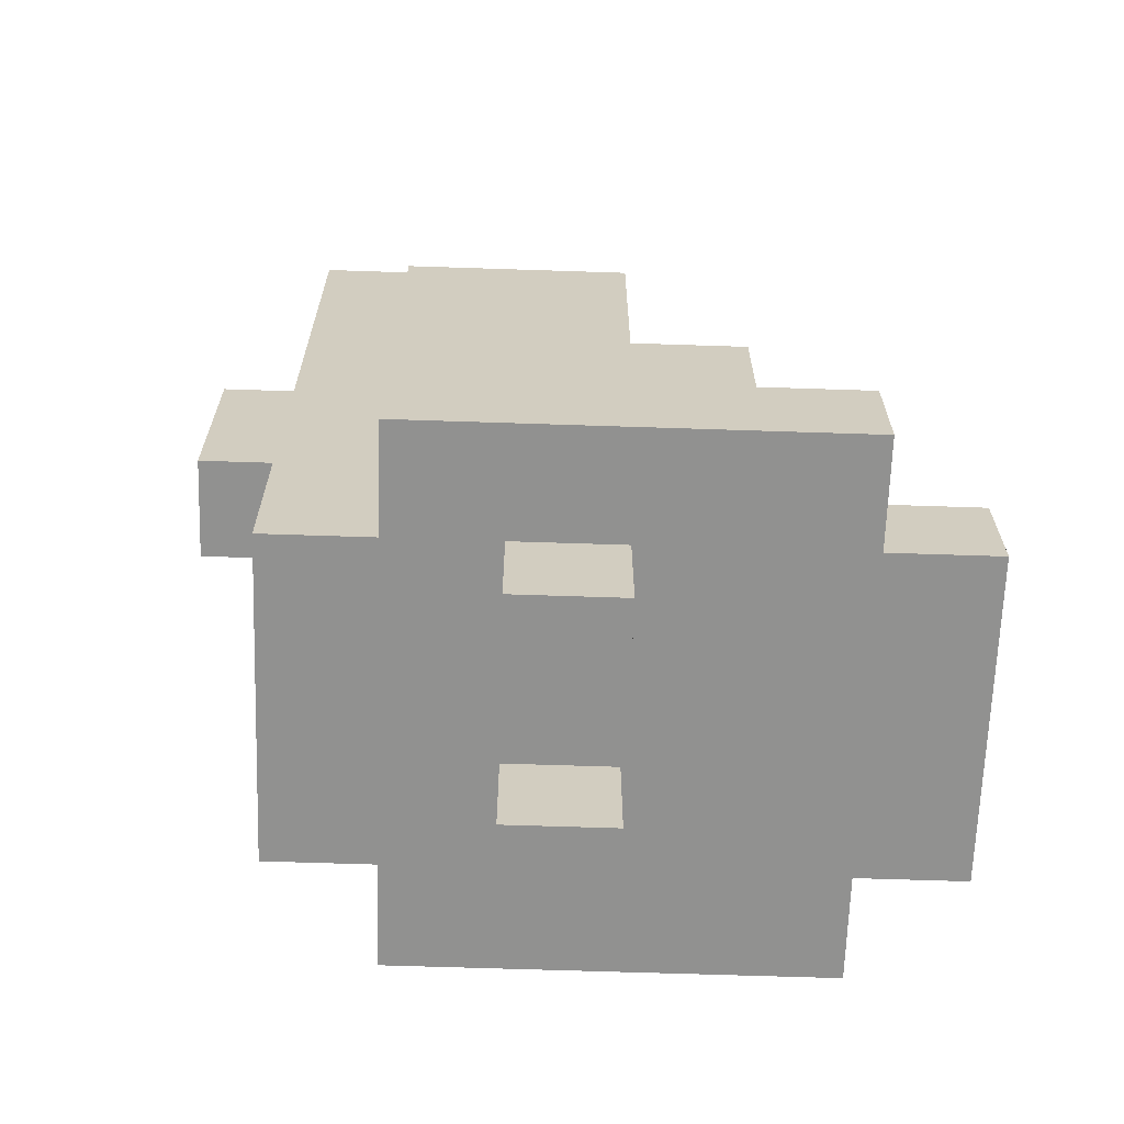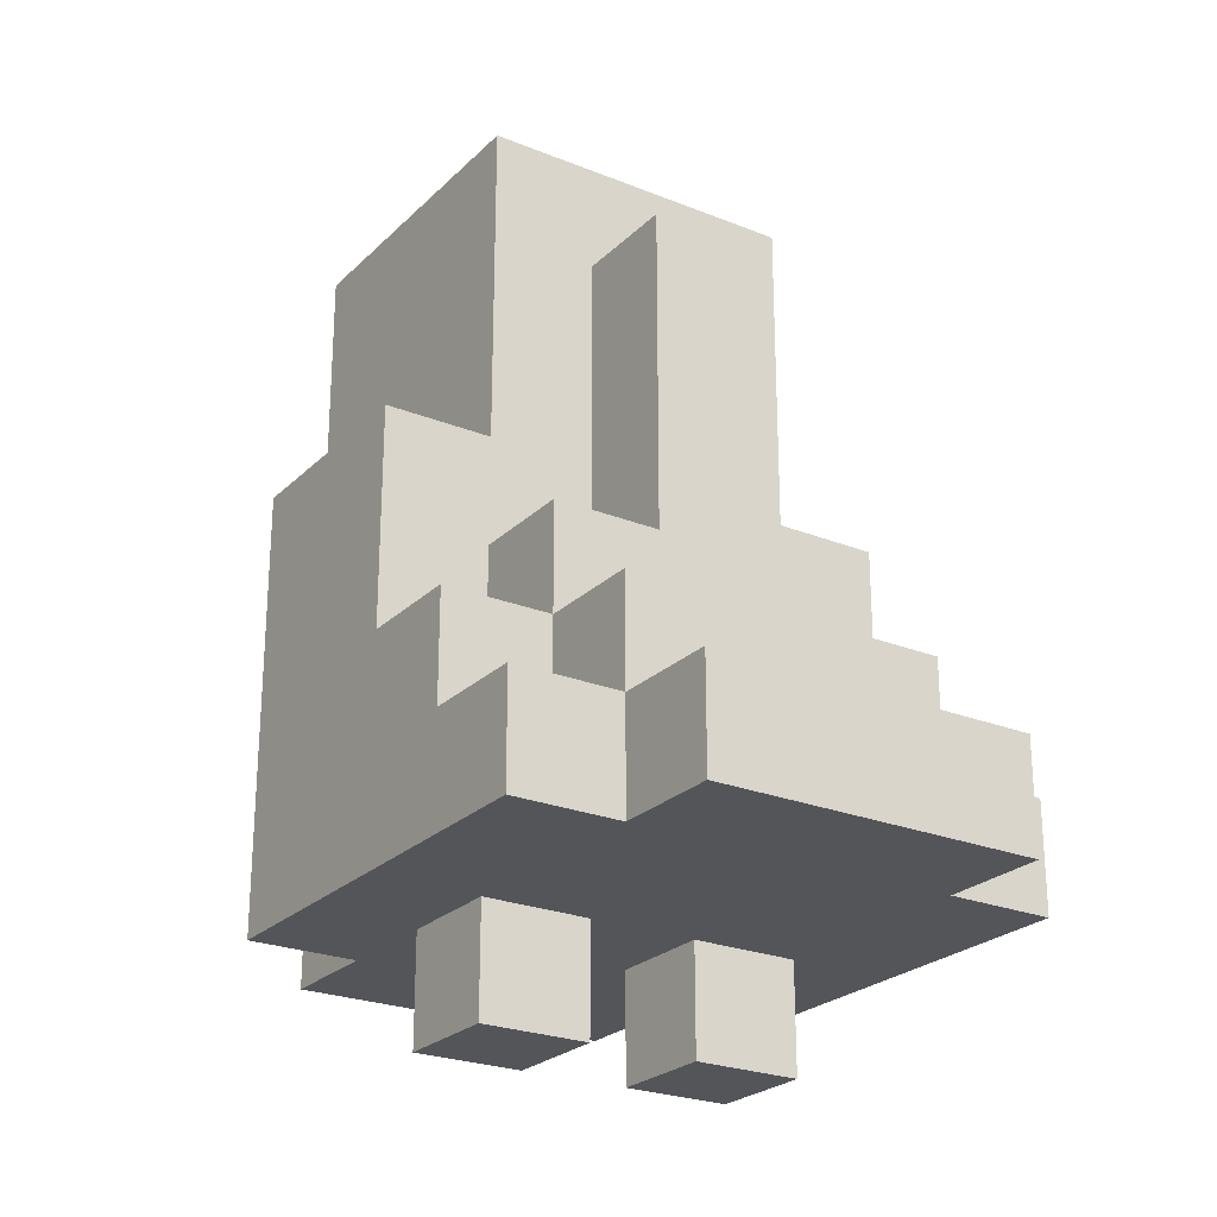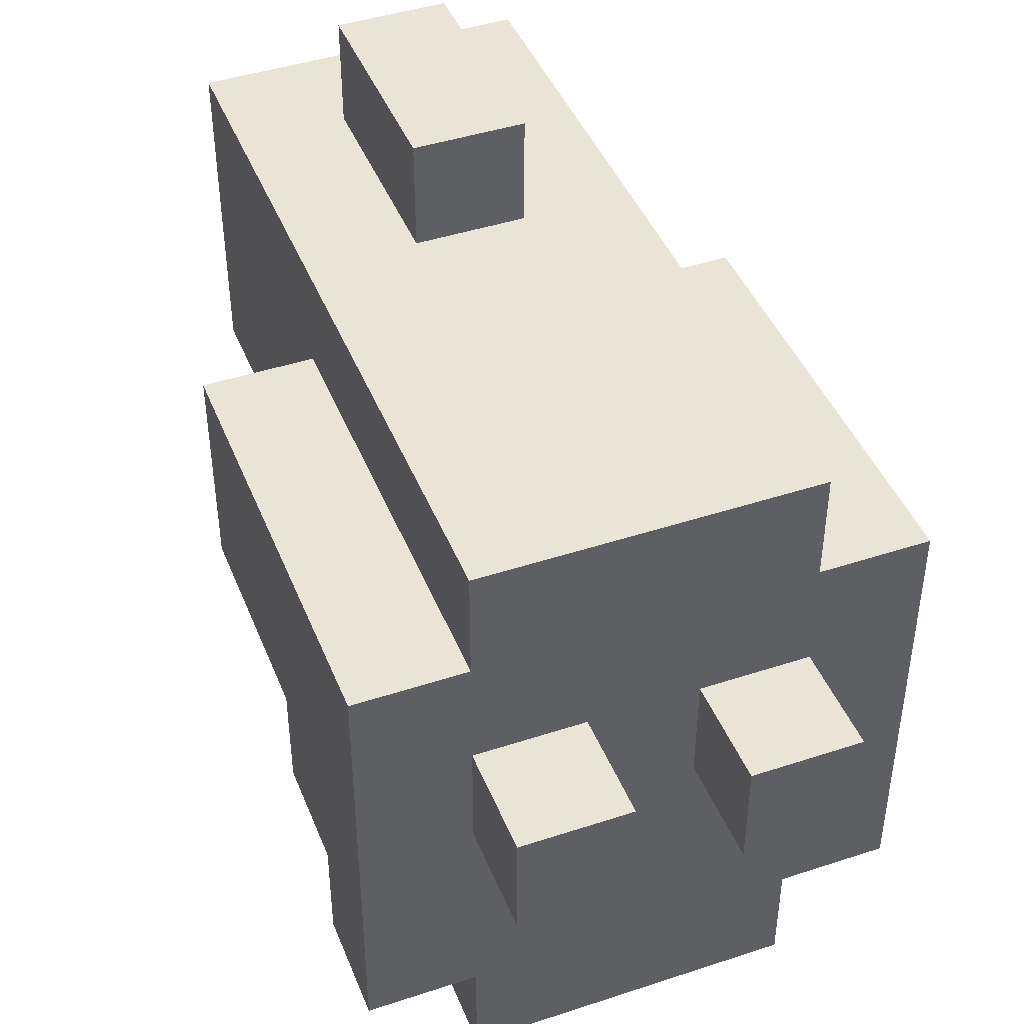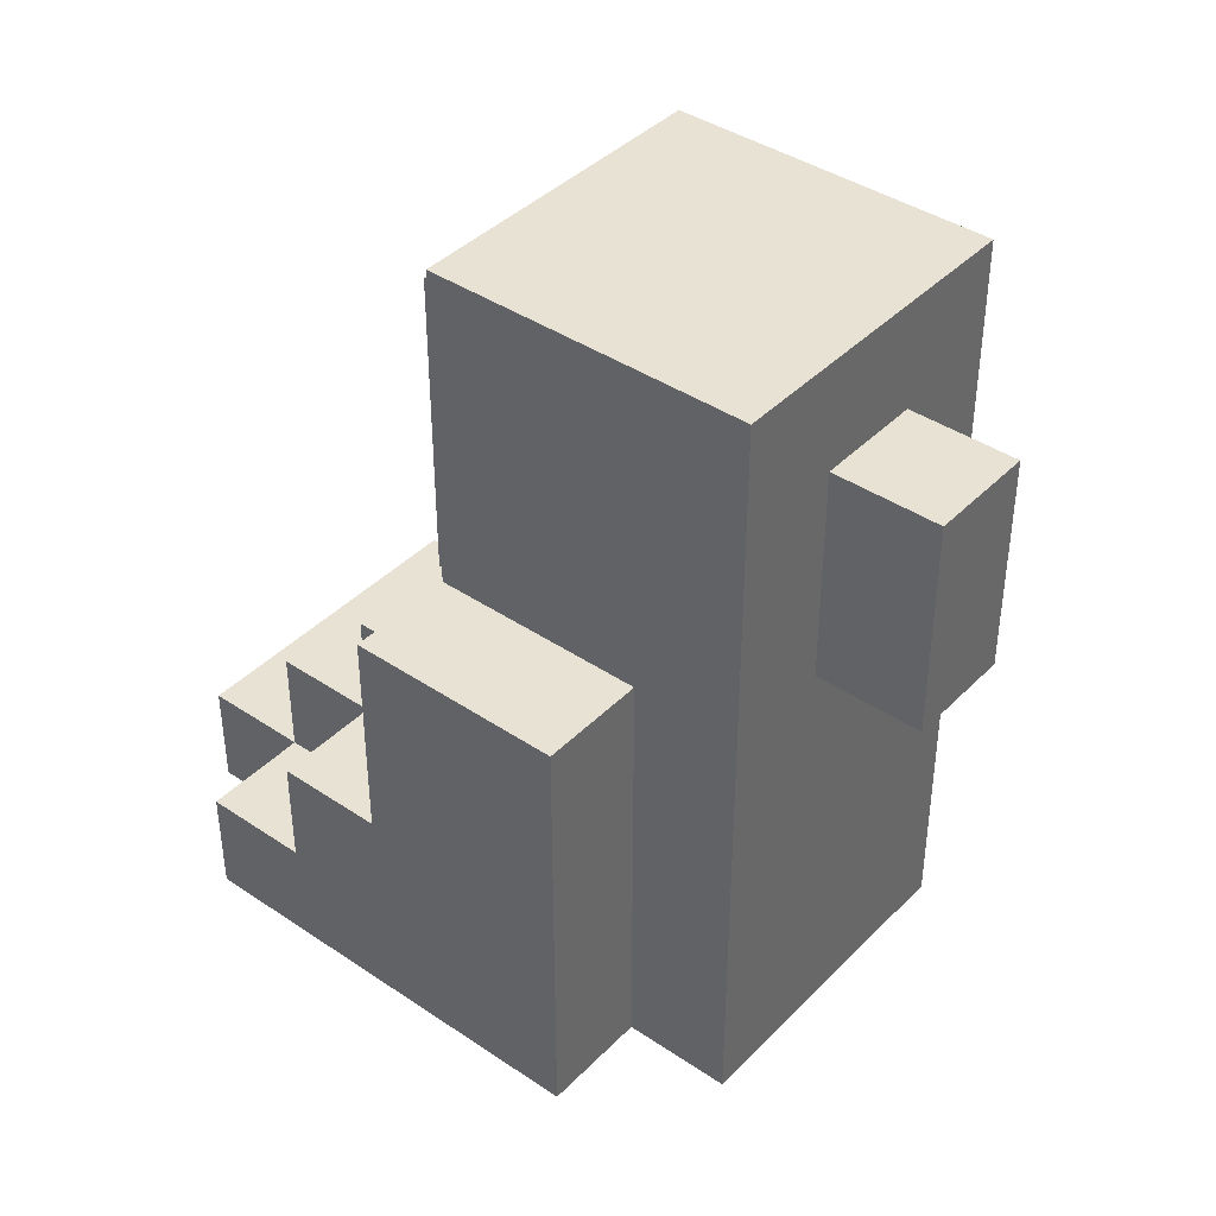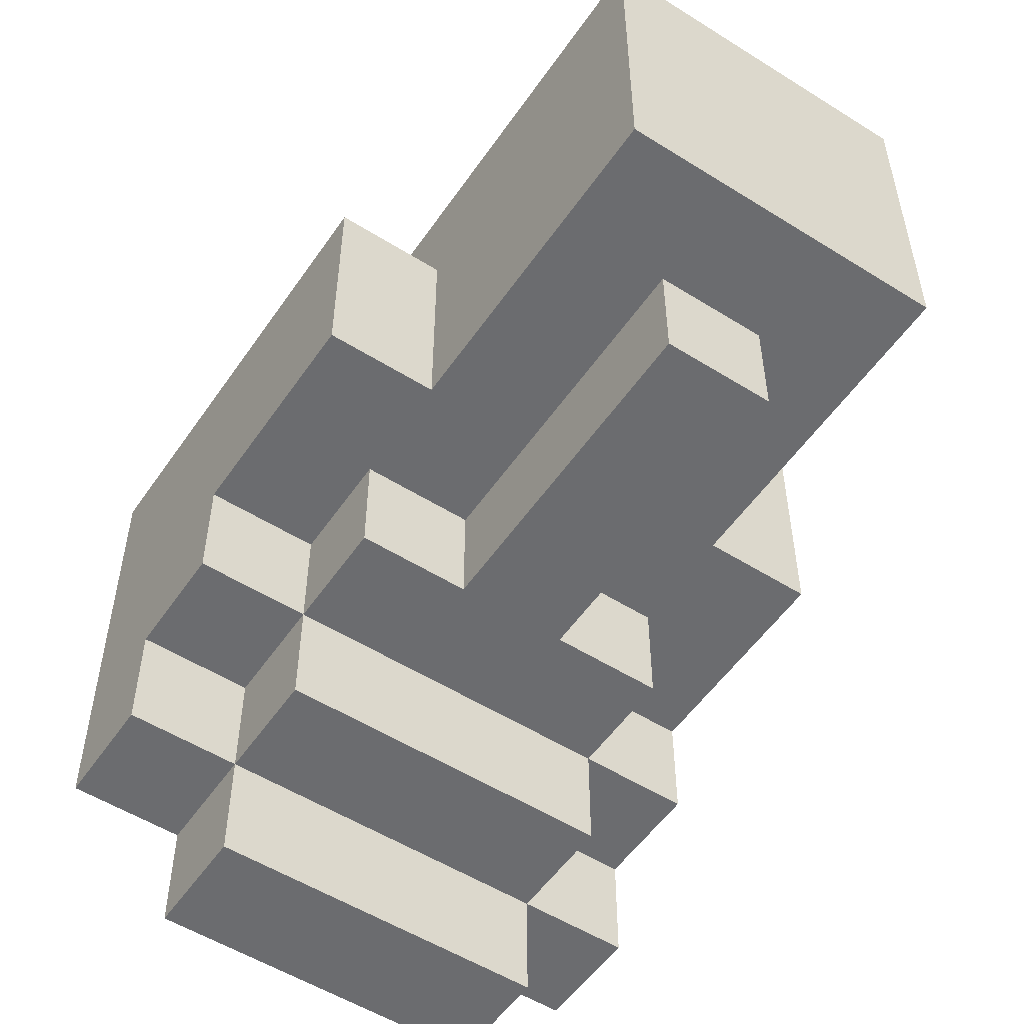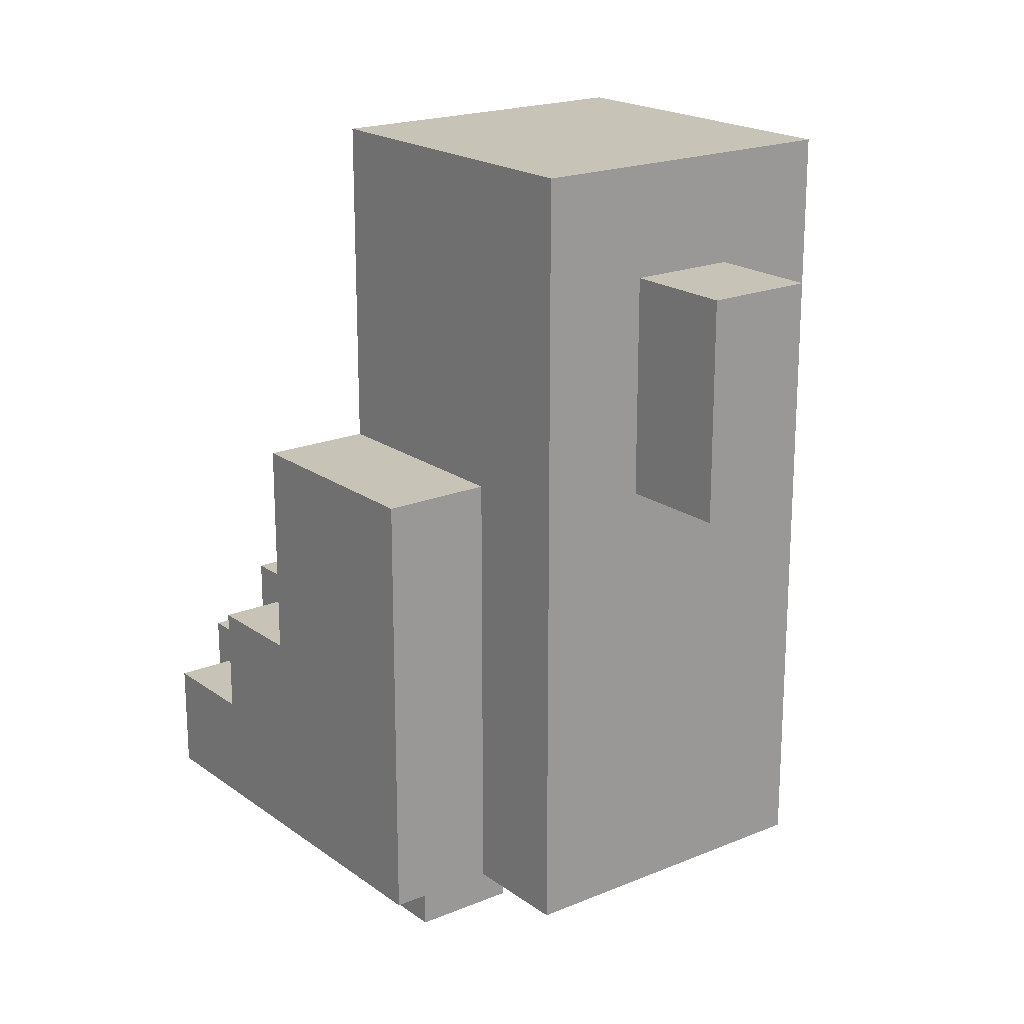
<metadata>
{"format":"obj","ext":"obj","renderer":"f3d","projection":"perspective","resolution":1024,"background":"white","views":[{"elev":-66.0,"azim":88.1,"up":"+Y"},{"elev":-24.6,"azim":146.6,"up":"+Y"},{"elev":43.9,"azim":-21.1,"up":"+Z"},{"elev":40.6,"azim":-50.5,"up":"+Y"},{"elev":-53.7,"azim":146.2,"up":"+Z"},{"elev":19.7,"azim":-37.4,"up":"+Y"}]}
</metadata>
<code>
v -2 1 1
v -2 1 -3
v -2 2 -2
v -2 2 -3
v -2 3 -1
v -2 3 -2
v -2 5 1
v -2 5 -1
v -1 0 -0
v -1 0 -1
v -1 1 2
v -1 1 1
v -1 1 -0
v -1 1 -1
v -1 1 -3
v -1 1 -4
v -1 2 -2
v -1 2 -3
v -1 2 -4
v -1 3 -1
v -1 3 -2
v -1 3 -3
v -1 4 -1
v -1 4 -2
v -1 5 2
v -1 5 1
v -1 5 -0
v -1 5 -1
v -1 7 2
v -1 7 1
v -1 7 -0
v -1 8 2
v -1 8 -1
v 0 4 -1
v 0 4 -2
v 0 5 3
v 0 5 2
v 0 7 3
v 0 7 2
v 0 7 -1
v 0 7 -2
v 1 0 -0
v 1 0 -1
v 1 1 -0
v 1 1 -1
v 0 0 -0
v 0 0 -1
v 0 1 -0
v 0 1 -1
v 1 4 -1
v 1 4 -2
v 1 5 3
v 1 5 2
v 1 7 3
v 1 7 2
v 1 7 -1
v 1 7 -2
v 2 0 -0
v 2 0 -1
v 2 1 2
v 2 1 1
v 2 1 -0
v 2 1 -1
v 2 1 -3
v 2 1 -4
v 2 2 -2
v 2 2 -3
v 2 2 -4
v 2 3 -1
v 2 3 -2
v 2 3 -3
v 2 4 -1
v 2 4 -2
v 2 5 2
v 2 5 1
v 2 5 -0
v 2 5 -1
v 2 7 2
v 2 7 1
v 2 7 -0
v 2 8 2
v 2 8 -1
v 3 1 1
v 3 1 -3
v 3 2 -2
v 3 2 -3
v 3 3 -1
v 3 3 -2
v 3 5 1
v 3 5 -1
v 0 5 3
v 0 7 3
v 1 5 3
v 1 7 3
v -1 1 2
v -1 5 2
v -1 7 2
v -1 8 2
v 0 5 2
v 0 7 2
v 1 5 2
v 1 7 2
v 2 1 2
v 2 5 2
v 2 7 2
v 2 8 2
v -2 1 1
v -2 5 1
v -1 1 1
v -1 5 1
v 2 1 1
v 2 5 1
v 3 1 1
v 3 5 1
v -1 0 -0
v -1 1 -0
v 0 0 -0
v 0 1 -0
v 1 0 -0
v 1 1 -0
v 2 0 -0
v 2 1 -0
v -2 3 -1
v -2 5 -1
v -1 0 -1
v -1 1 -1
v -1 3 -1
v -1 4 -1
v -1 5 -1
v -1 8 -1
v 0 0 -1
v 0 1 -1
v 0 4 -1
v 0 7 -1
v 0 8 -1
v 1 0 -1
v 1 1 -1
v 1 4 -1
v 1 7 -1
v 1 8 -1
v 2 0 -1
v 2 1 -1
v 2 3 -1
v 2 4 -1
v 2 5 -1
v 2 8 -1
v 3 3 -1
v 3 5 -1
v -2 2 -2
v -2 3 -2
v -1 2 -2
v -1 3 -2
v -1 4 -2
v 0 4 -2
v 0 7 -2
v 1 4 -2
v 1 7 -2
v 2 2 -2
v 2 3 -2
v 2 4 -2
v 3 2 -2
v 3 3 -2
v -2 1 -3
v -2 2 -3
v -1 1 -3
v -1 2 -3
v -1 3 -3
v 2 1 -3
v 2 2 -3
v 2 3 -3
v 3 1 -3
v 3 2 -3
v -1 1 -4
v -1 2 -4
v 2 1 -4
v 2 2 -4
v -1 0 -0
v 0 0 -0
v 1 0 -0
v 2 0 -0
v -1 0 -1
v 0 0 -1
v 1 0 -1
v 2 0 -1
v -1 1 2
v 2 1 2
v -2 1 1
v -1 1 1
v 2 1 1
v 3 1 1
v -1 1 -0
v 0 1 -0
v 1 1 -0
v 2 1 -0
v -1 1 -1
v 0 1 -1
v 1 1 -1
v 2 1 -1
v -2 1 -3
v -1 1 -3
v 2 1 -3
v 3 1 -3
v -1 1 -4
v 2 1 -4
v 0 5 3
v 1 5 3
v 0 5 2
v 1 5 2
v -2 2 -2
v -1 2 -2
v 2 2 -2
v 3 2 -2
v -2 2 -3
v -1 2 -3
v 2 2 -3
v 3 2 -3
v -1 2 -4
v 2 2 -4
v -2 3 -1
v -1 3 -1
v 2 3 -1
v 3 3 -1
v -2 3 -2
v -1 3 -2
v 2 3 -2
v 3 3 -2
v -1 3 -3
v 2 3 -3
v -1 4 -1
v 0 4 -1
v 1 4 -1
v 2 4 -1
v -1 4 -2
v 0 4 -2
v 1 4 -2
v 2 4 -2
v -2 5 1
v -1 5 1
v 2 5 1
v 3 5 1
v -1 5 -0
v 2 5 -0
v -2 5 -1
v -1 5 -1
v 2 5 -1
v 3 5 -1
v 0 7 3
v 1 7 3
v 0 7 2
v 1 7 2
v 0 7 -1
v 1 7 -1
v 0 7 -2
v 1 7 -2
v -1 8 2
v 2 8 2
v 0 8 -0
v 1 8 -0
v -1 8 -1
v 0 8 -1
v 1 8 -1
v 2 8 -1
f 3 2 1
f 4 2 3
f 5 3 1
f 6 3 5
f 7 5 1
f 8 5 7
f 13 10 9
f 14 10 13
f 18 16 15
f 19 16 18
f 21 18 17
f 22 18 21
f 23 21 20
f 24 21 23
f 25 12 11
f 26 12 25
f 29 26 25
f 30 27 26
f 30 26 29
f 31 28 27
f 31 27 30
f 32 30 29
f 32 31 30
f 33 28 31
f 33 31 32
f 38 37 36
f 39 37 38
f 40 35 34
f 41 35 40
f 44 43 42
f 45 43 44
f 46 47 48
f 48 47 49
f 52 53 54
f 54 53 55
f 50 51 56
f 56 51 57
f 58 59 62
f 62 59 63
f 64 65 67
f 67 65 68
f 66 67 70
f 70 67 71
f 69 70 72
f 72 70 73
f 60 61 74
f 74 61 75
f 74 75 78
f 75 76 79
f 78 75 79
f 76 77 80
f 79 76 80
f 78 79 81
f 79 80 81
f 80 77 82
f 81 80 82
f 83 84 85
f 85 84 86
f 83 85 87
f 87 85 88
f 83 87 89
f 89 87 90
f 93 92 91
f 94 92 93
f 99 96 95
f 99 97 96
f 100 98 97
f 100 97 99
f 101 99 95
f 102 98 100
f 103 101 95
f 104 102 101
f 104 101 103
f 105 98 102
f 105 102 104
f 106 98 105
f 109 108 107
f 110 108 109
f 113 112 111
f 114 112 113
f 117 116 115
f 118 116 117
f 121 120 119
f 122 120 121
f 123 124 127
f 127 124 128
f 128 124 129
f 125 126 131
f 131 126 132
f 129 130 133
f 128 129 133
f 133 130 134
f 134 130 135
f 134 135 139
f 139 135 140
f 136 137 141
f 141 137 142
f 138 139 144
f 139 140 144
f 144 140 145
f 145 140 146
f 143 144 147
f 144 145 147
f 147 145 148
f 149 150 151
f 151 150 152
f 152 153 154
f 152 154 156
f 154 155 156
f 156 155 157
f 152 156 159
f 159 156 160
f 158 159 161
f 161 159 162
f 163 164 165
f 165 164 166
f 166 167 169
f 169 167 170
f 168 169 171
f 171 169 172
f 173 174 175
f 175 174 176
f 181 178 177
f 182 178 181
f 183 180 179
f 184 180 183
f 188 186 185
f 189 186 188
f 191 188 187
f 191 189 188
f 192 189 191
f 193 189 192
f 194 190 189
f 194 189 193
f 195 191 187
f 196 193 192
f 197 193 196
f 198 190 194
f 199 195 187
f 200 198 197
f 200 195 199
f 200 197 196
f 200 196 195
f 201 190 198
f 201 198 200
f 202 190 201
f 203 201 200
f 204 201 203
f 207 206 205
f 208 206 207
f 209 210 213
f 213 210 214
f 211 212 215
f 215 212 216
f 214 215 217
f 217 215 218
f 219 220 223
f 223 220 224
f 221 222 225
f 225 222 226
f 224 225 227
f 227 225 228
f 229 230 233
f 233 230 234
f 231 232 235
f 235 232 236
f 237 238 241
f 239 240 242
f 237 241 243
f 243 241 244
f 242 240 245
f 245 240 246
f 247 248 249
f 249 248 250
f 251 252 253
f 253 252 254
f 255 256 257
f 257 256 258
f 255 257 259
f 257 258 260
f 259 257 260
f 258 256 261
f 260 258 261
f 261 256 262

</code>
